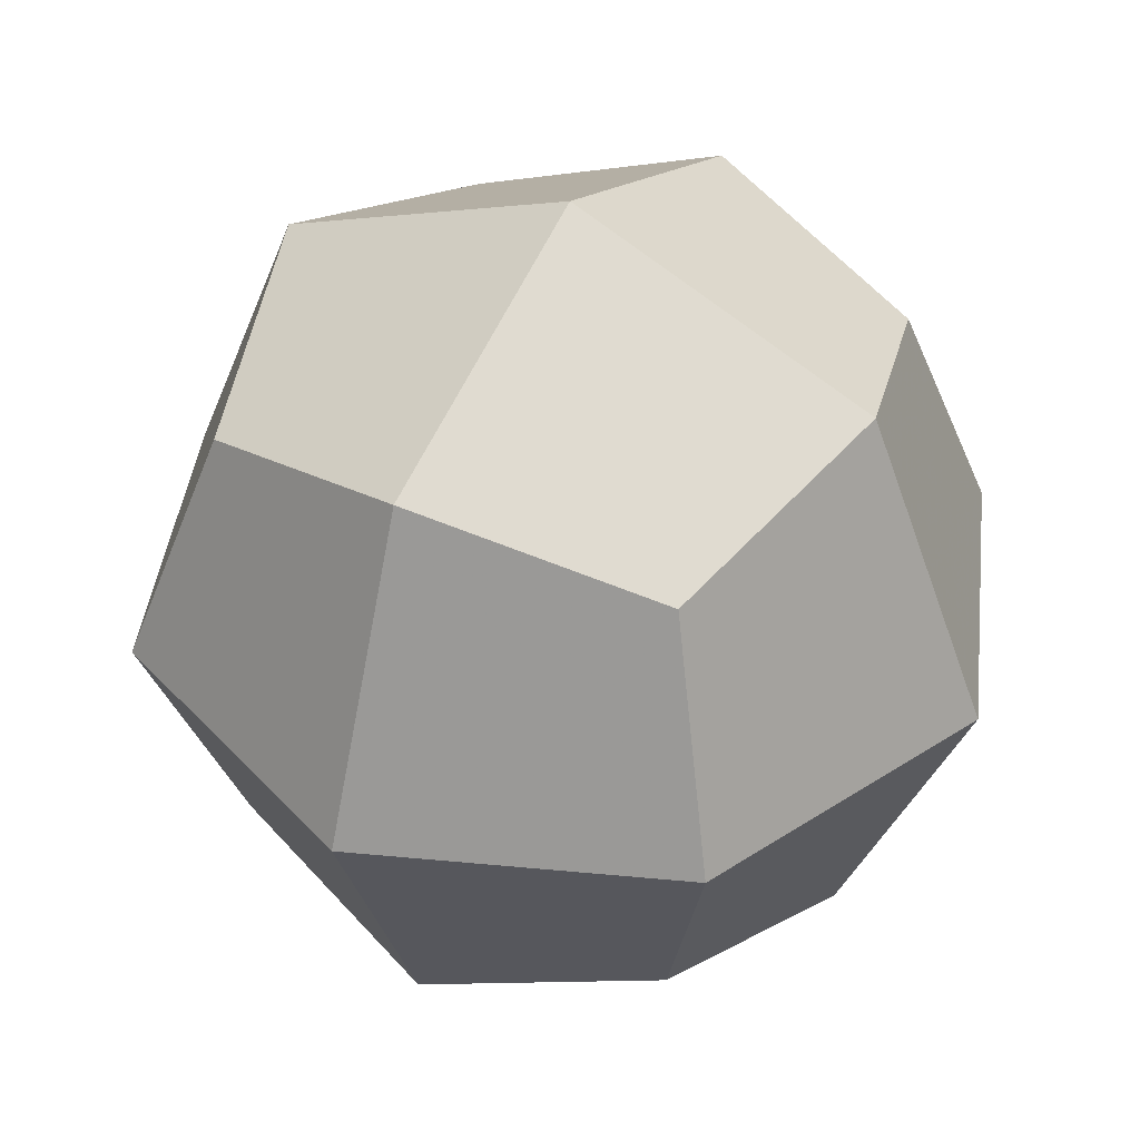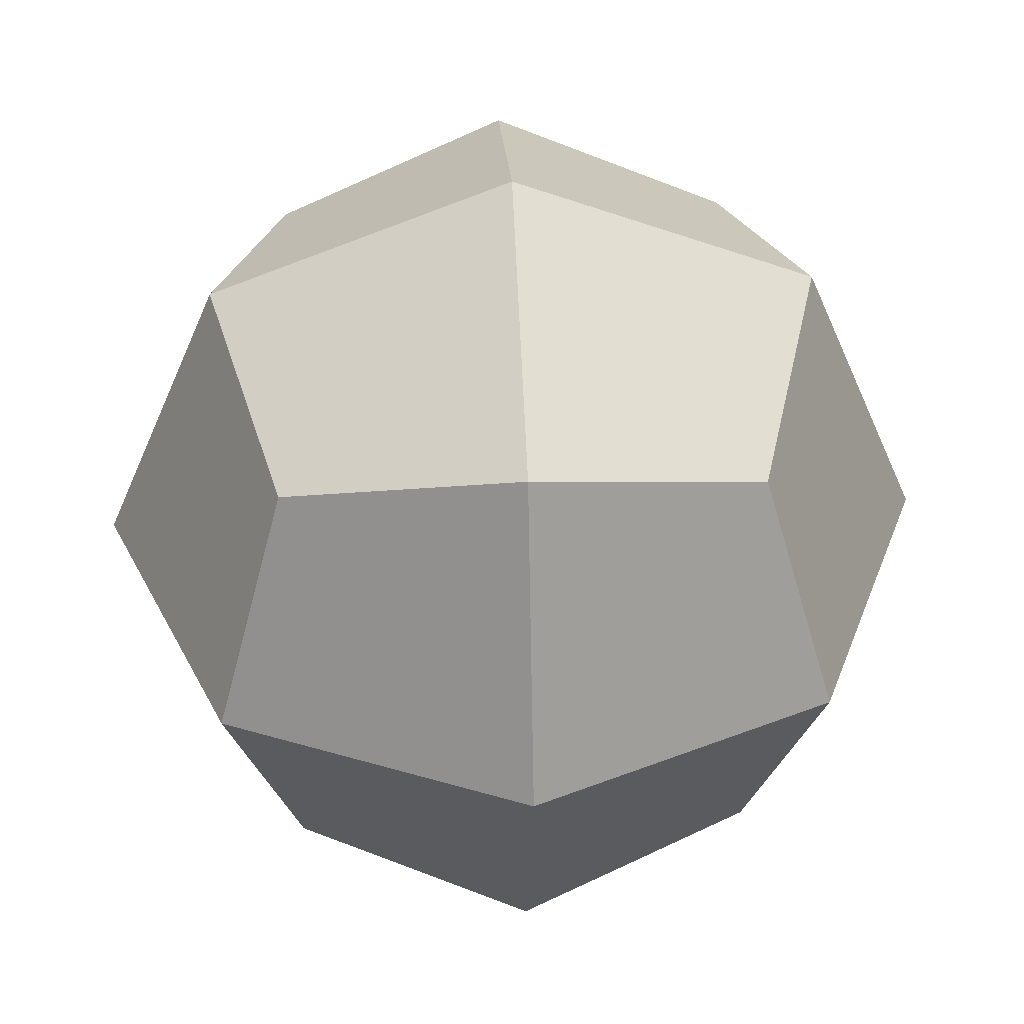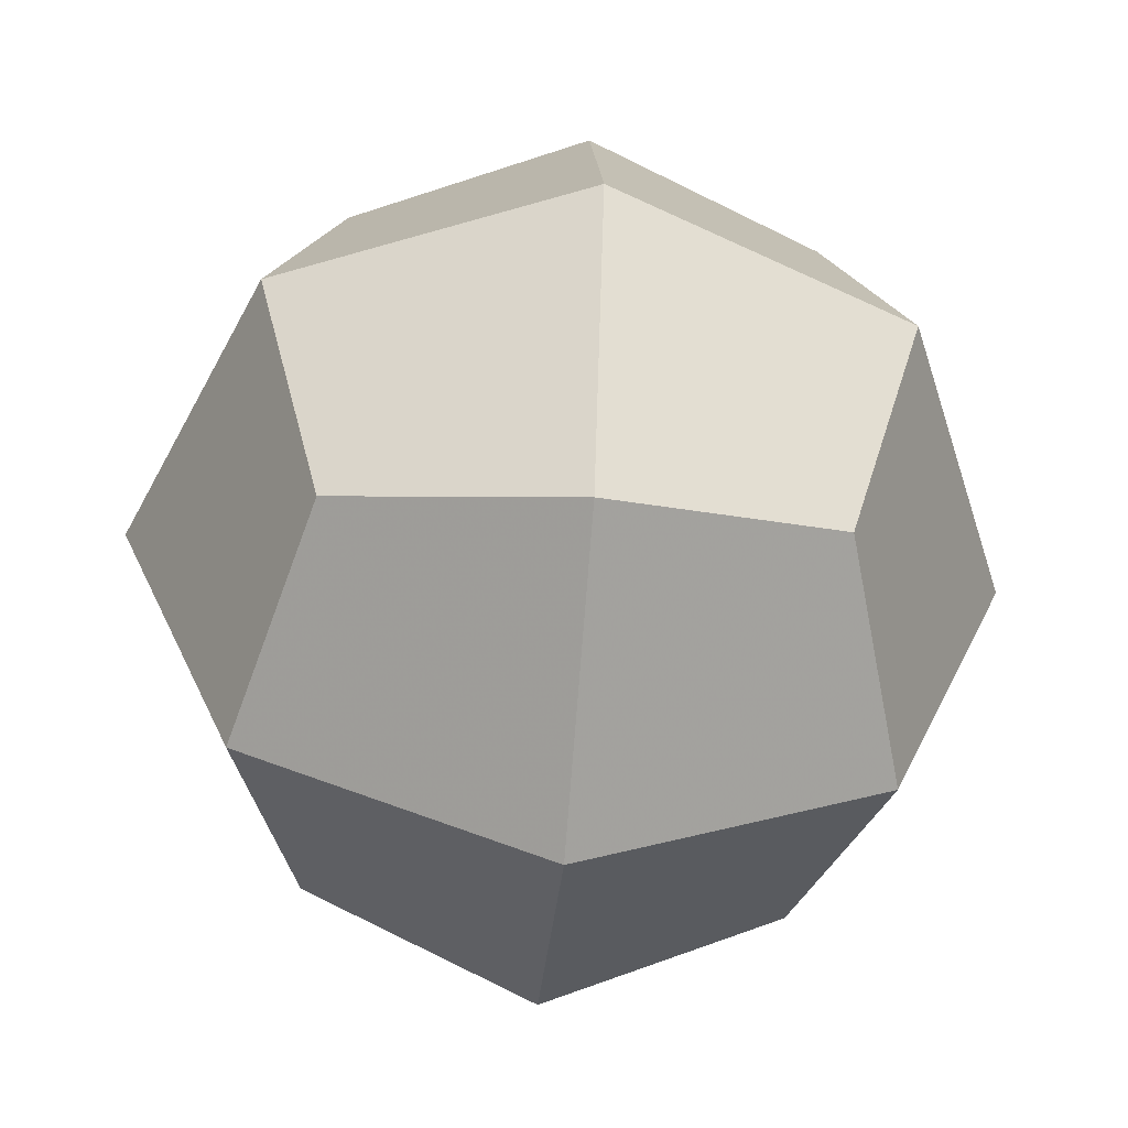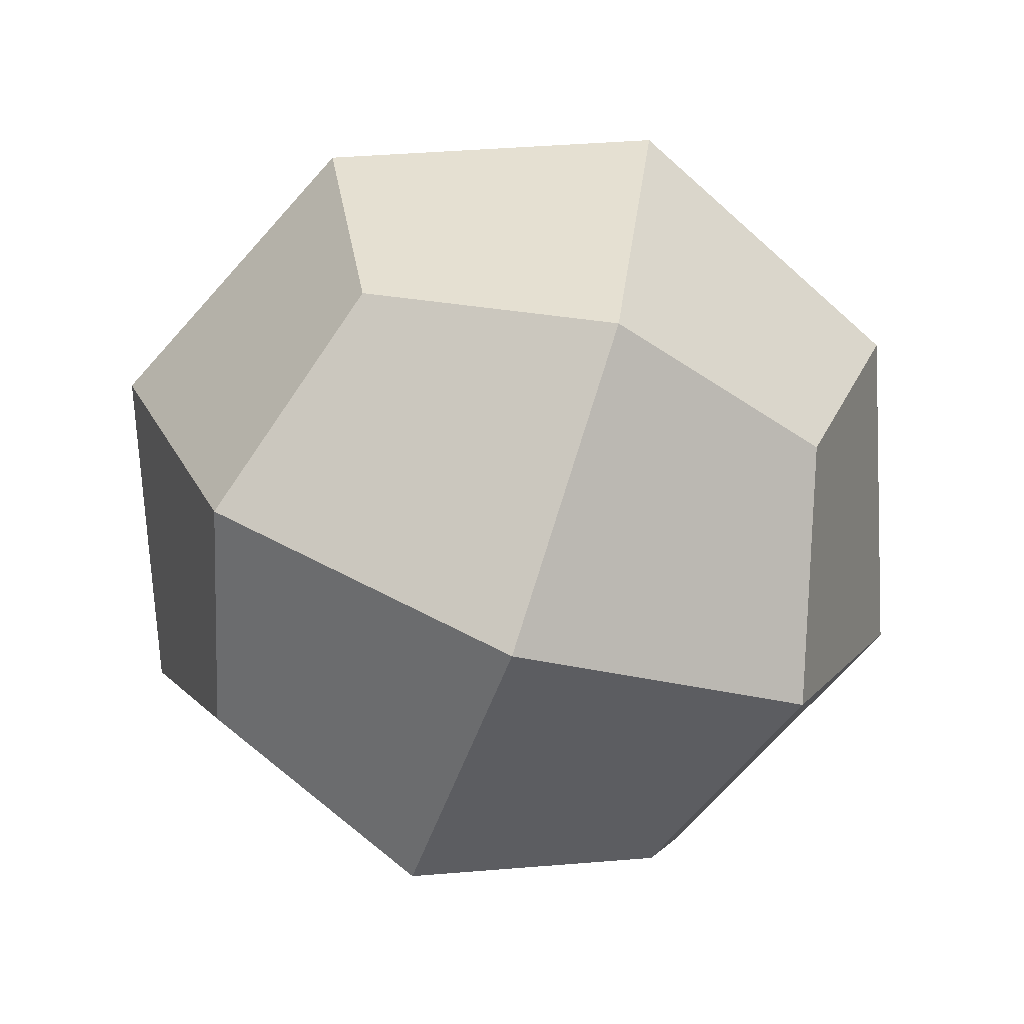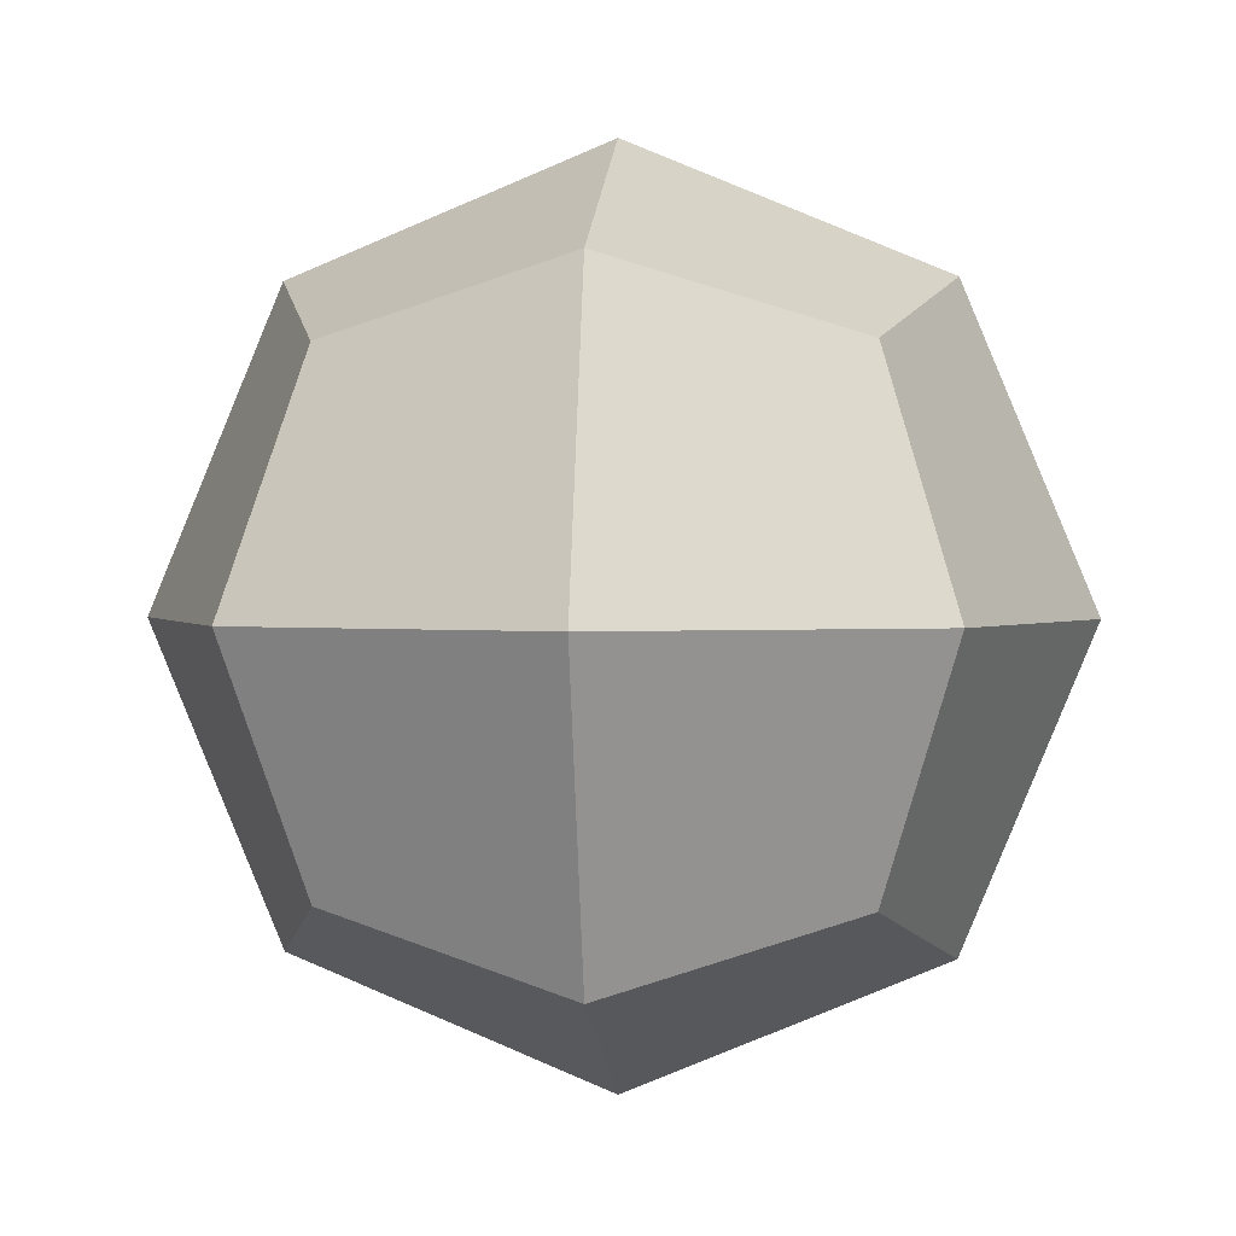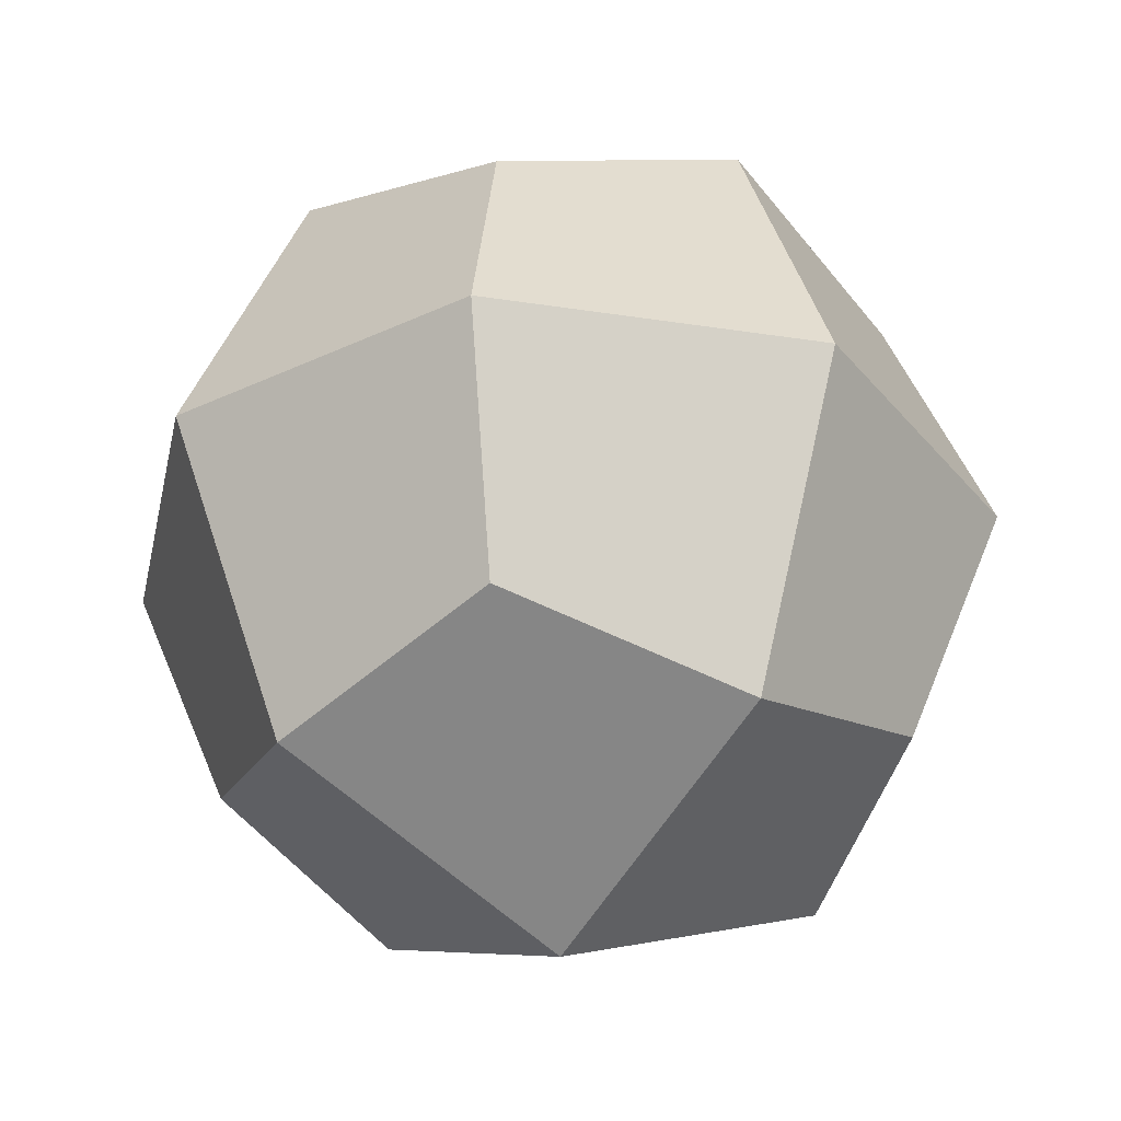
<metadata>
{"format":"obj","ext":"obj","renderer":"f3d","projection":"perspective","resolution":1024,"background":"white","views":[{"elev":41.1,"azim":-150.9,"up":"+Z"},{"elev":41.3,"azim":-92.8,"up":"+Z"},{"elev":-52.6,"azim":85.2,"up":"+Z"},{"elev":-71.8,"azim":-19.3,"up":"+Y"},{"elev":1.4,"azim":95.1,"up":"+Z"},{"elev":-33.0,"azim":55.4,"up":"+Z"}]}
</metadata>
<code>
v   0  0  -1.414
v    1.414  0  0
v   -1.414  0  0
v   0   1.414  0
v   0  -1.414  0
v   1  0  1
v   1  0 -1
v  -1  0  1
v  -1  0 -1
v  1  1  0
v  1 -1  0
v -1  1  0
v -1 -1  0
v  0  1  1
v  0  1 -1
v  0 -1  1
v  0 -1 -1
v   0.7735   0.7735   0.7735
v   0.7735   0.7735  -0.7735
v   0.7735  -0.7735   0.7735
v   0.7735  -0.7735  -0.7735
v  -0.7735   0.7735   0.7735
v  -0.7735   0.7735  -0.7735
v  -0.7735  -0.7735   0.7735
v  -0.7735  -0.7735  -0.7735
v   0  0   1.414
f 26 6 18 14
f 26 14 22 8
f 26 8 24 16
f 26 16 20 6
f 1 9 23 15
f 1 15 19 7
f 1 7 21 17
f 1 17 25 9
f 2 7 19 10
f 2 10 18 6
f 2 6 20 11
f 2 11 21 7
f 3 8 22 12
f 3 12 23 9
f 3 9 25 13
f 3 13 24 8
f 4 10 19 15
f 4 15 23 12
f 4 12 22 14
f 4 14 18 10
f 5 11 20 16
f 5 16 24 13
f 5 13 25 17
f 5 17 21 11

</code>
